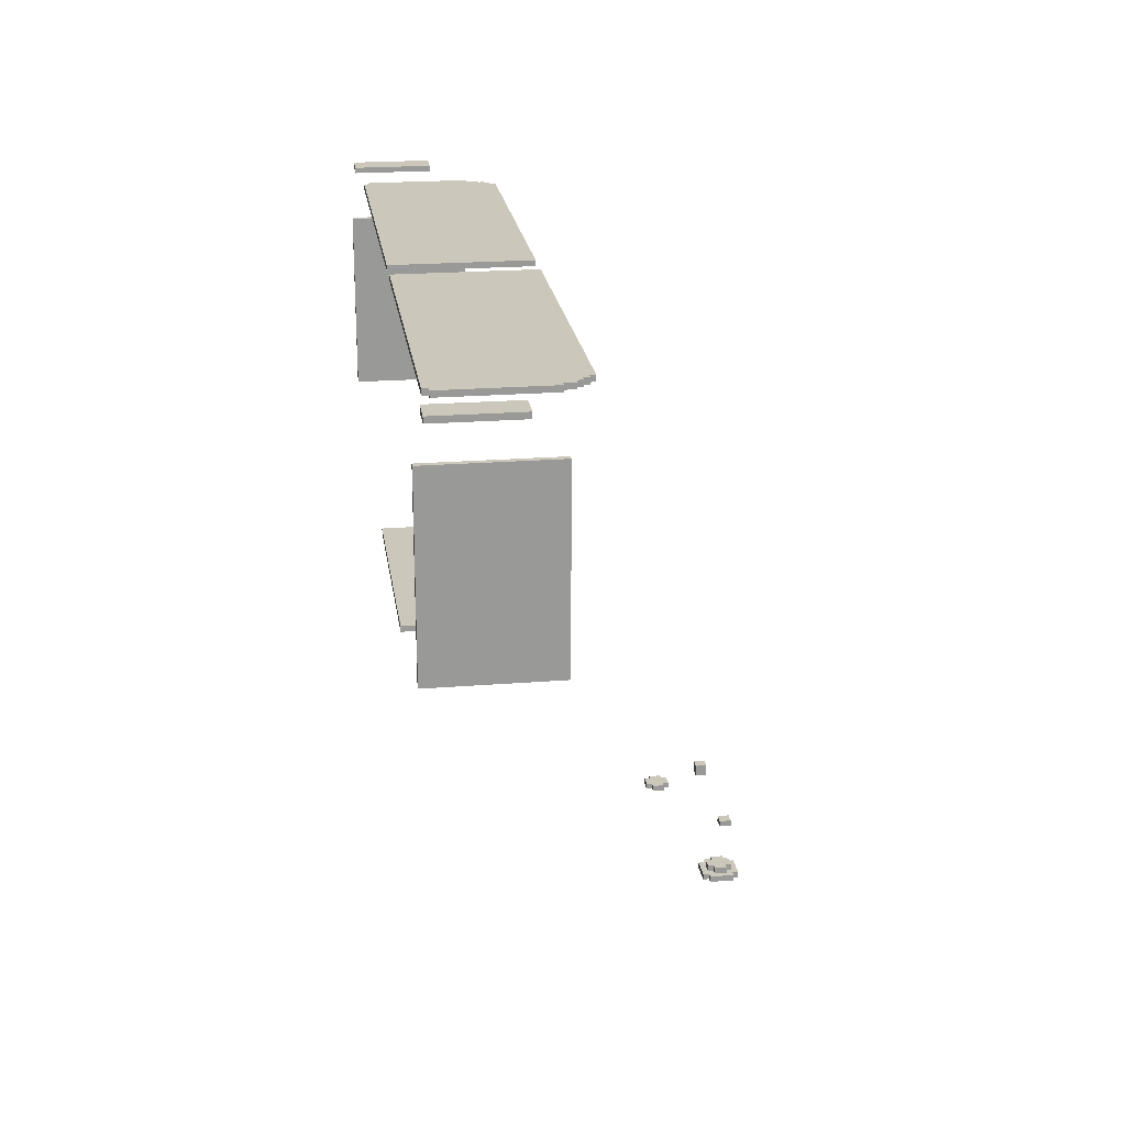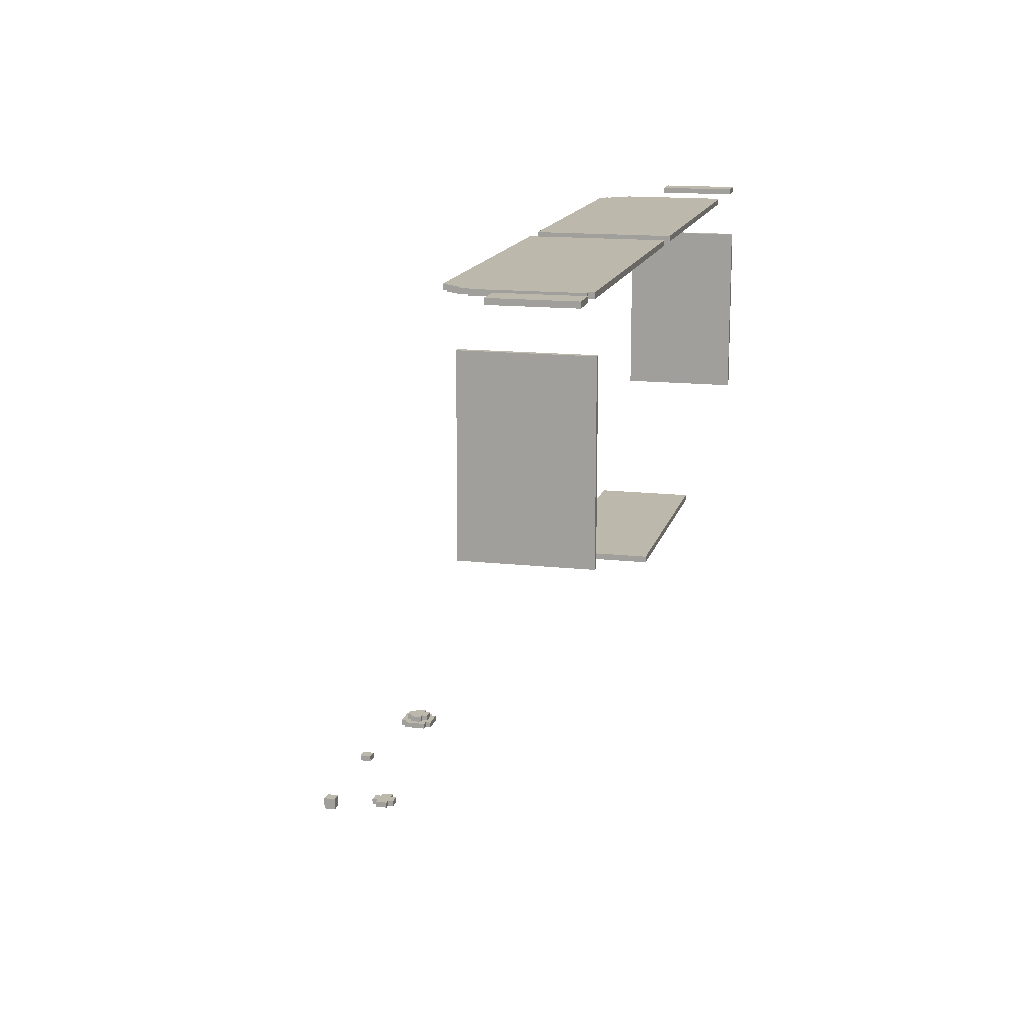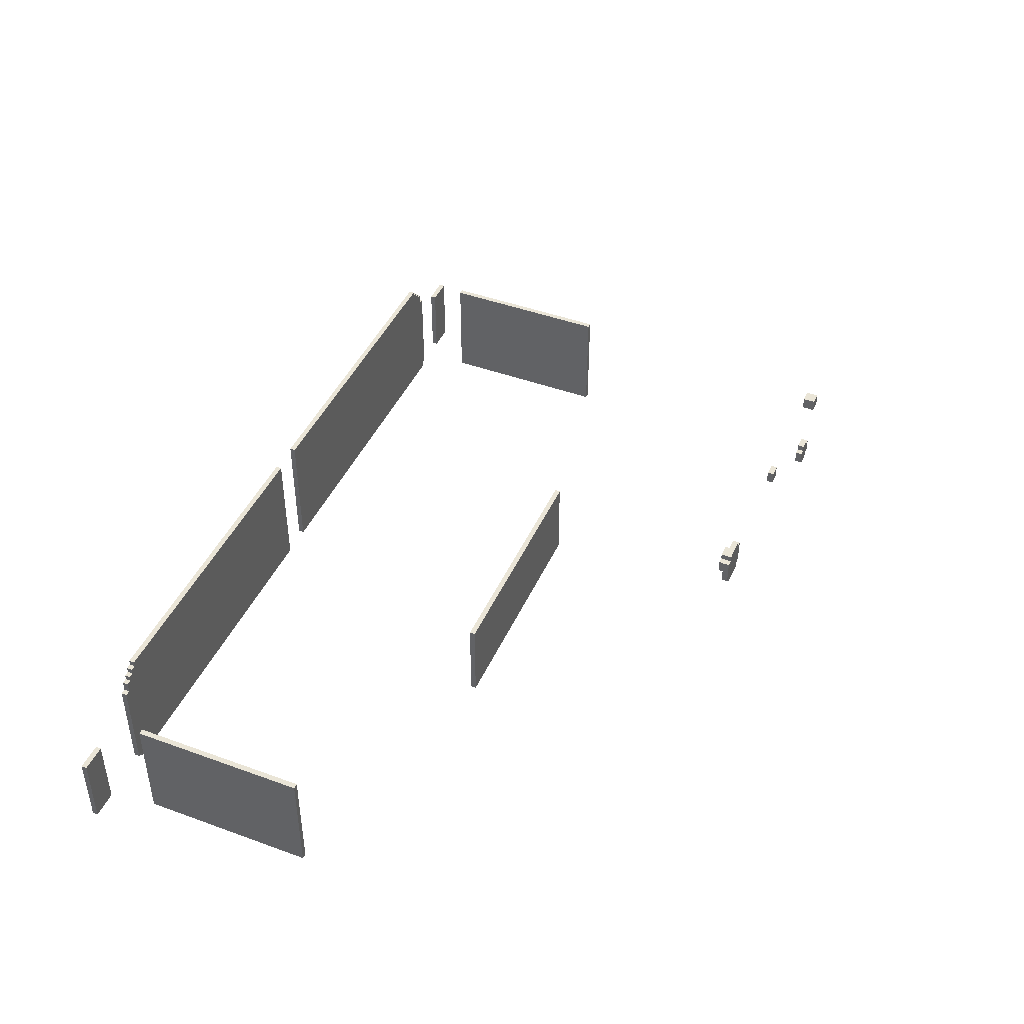
<metadata>
{"format":"obj","ext":"obj","renderer":"f3d","projection":"perspective","resolution":1024,"background":"white","views":[{"elev":21.6,"azim":82.0,"up":"+Z"},{"elev":14.8,"azim":-76.4,"up":"+Z"},{"elev":44.1,"azim":113.2,"up":"+Y"}]}
</metadata>
<code>
o
v -7.7 -2.4 6
v -7.7 -2.4 5.9
v -7.7 -1 6
v -7.7 -1 5.9
v -7 -2.5 5.1
v -7 -2.5 1.9
v -7 -0.4 5.1
v -7 -0.4 1.9
v -6.3 -2.2 5.9
v -6.3 -2.2 5.8
v -6.3 -0.4 5.9
v -6.3 -0.4 5.8
v -6.2 -2.3 5.9
v -6.2 -2.3 5.8
v -6.2 -2.2 5.9
v -6.2 -2.2 5.8
v -6.2 -0.4 5.9
v -6.2 -0.4 5.8
v -6.2 -0.2 5.9
v -6.2 -0.2 5.8
v -6.1 -0.2 5.9
v -6.1 -0.2 5.8
v -6.1 -0.1 5.9
v -6.1 -0.1 5.8
v -6 -0.1 5.9
v -6 -0.1 5.8
v -6 2.384e-07 5.9
v -6 2.384e-07 5.8
v -5.9 2.384e-07 5.9
v -5.9 2.384e-07 5.8
v -5.9 0.1 5.9
v -5.9 0.1 5.8
v -2.1 3.3 -4.3
v -2.1 3.3 -4.5
v -2.1 3.5 -4.3
v -2.1 3.5 -4.5
v -2 -2.4 0.7
v -2 -2.4 0.6
v -2 -0.8 0.7
v -2 -0.8 0.6
v -1.8 2.4 -4.4
v -1.8 2.4 -4.5
v -1.8 2.6 -4.4
v -1.8 2.6 -4.5
v -1.7 2.3 -4.4
v -1.7 2.3 -4.5
v -1.7 2.4 -4.4
v -1.7 2.4 -4.5
v -1.7 2.6 -4.4
v -1.7 2.6 -4.5
v -1.7 2.7 -4.4
v -1.7 2.7 -4.5
v 0.1 3.3 -4.3
v 0.1 3.3 -4.4
v 0.1 3.5 -4.3
v 0.1 3.5 -4.4
v 0.5 -2.3 5.9
v 0.5 -2.3 5.8
v 0.5 0.1 5.9
v 0.5 0.1 5.8
v 1.8 2.7 -4.2
v 1.8 2.7 -4.3
v 1.8 3.1 -4.2
v 1.8 3.1 -4.3
v 1.9 2.6 -4.2
v 1.9 2.6 -4.3
v 1.9 2.7 -4.2
v 1.9 2.7 -4.3
v 1.9 2.8 -4.1
v 1.9 2.8 -4.2
v 1.9 3 -4.1
v 1.9 3 -4.2
v 1.9 3.1 -4.2
v 1.9 3.1 -4.3
v 1.9 3.2 -4.2
v 1.9 3.2 -4.3
v 2 2.7 -4.1
v 2 2.7 -4.2
v 2 2.8 -4.1
v 2 2.8 -4.2
v 2 3 -4.1
v 2 3 -4.2
v 2 3.1 -4.1
v 2 3.1 -4.2
v 7.3 -2.5 5.1
v 7.3 -2.5 1.9
v 7.3 -0.4 5.1
v 7.3 -0.4 1.9
v 7.6 -2.4 6
v 7.6 -2.4 5.9
v 7.6 -1 6
v 7.6 -1 5.9
v -7.2 -2.4 6
v -7.2 -2.4 5.9
v -7.2 -1 6
v -7.2 -1 5.9
v -6.9 -2.5 5.1
v -6.9 -2.5 1.9
v -6.9 -0.4 5.1
v -6.9 -0.4 1.9
v -1.9 3.3 -4.3
v -1.9 3.3 -4.5
v -1.9 3.5 -4.3
v -1.9 3.5 -4.5
v -1.5 2.3 -4.4
v -1.5 2.3 -4.5
v -1.5 2.4 -4.4
v -1.5 2.4 -4.5
v -1.5 2.6 -4.4
v -1.5 2.6 -4.5
v -1.5 2.7 -4.4
v -1.5 2.7 -4.5
v -1.4 2.4 -4.4
v -1.4 2.4 -4.5
v -1.4 2.6 -4.4
v -1.4 2.6 -4.5
v -0.1 -2.3 5.9
v -0.1 -2.3 5.8
v -0.1 0.1 5.9
v -0.1 0.1 5.8
v 0.3 3.3 -4.3
v 0.3 3.3 -4.4
v 0.3 3.5 -4.3
v 0.3 3.5 -4.4
v 2.2 2.7 -4.1
v 2.2 2.7 -4.2
v 2.2 2.8 -4.1
v 2.2 2.8 -4.2
v 2.2 3 -4.1
v 2.2 3 -4.2
v 2.2 3.1 -4.1
v 2.2 3.1 -4.2
v 2.3 2.6 -4.2
v 2.3 2.6 -4.3
v 2.3 2.7 -4.2
v 2.3 2.7 -4.3
v 2.3 2.8 -4.1
v 2.3 2.8 -4.2
v 2.3 3 -4.1
v 2.3 3 -4.2
v 2.3 3.1 -4.2
v 2.3 3.1 -4.3
v 2.3 3.2 -4.2
v 2.3 3.2 -4.3
v 2.4 -2.4 0.7
v 2.4 -2.4 0.6
v 2.4 -0.8 0.7
v 2.4 -0.8 0.6
v 2.4 2.7 -4.2
v 2.4 2.7 -4.3
v 2.4 3.1 -4.2
v 2.4 3.1 -4.3
v 6.3 2.384e-07 5.9
v 6.3 2.384e-07 5.8
v 6.3 0.1 5.9
v 6.3 0.1 5.8
v 6.4 -0.1 5.9
v 6.4 -0.1 5.8
v 6.4 2.384e-07 5.9
v 6.4 2.384e-07 5.8
v 6.5 -0.2 5.9
v 6.5 -0.2 5.8
v 6.5 -0.1 5.9
v 6.5 -0.1 5.8
v 6.6 -2.3 5.9
v 6.6 -2.3 5.8
v 6.6 -2.2 5.9
v 6.6 -2.2 5.8
v 6.6 -0.4 5.9
v 6.6 -0.4 5.8
v 6.6 -0.2 5.9
v 6.6 -0.2 5.8
v 6.7 -2.2 5.9
v 6.7 -2.2 5.8
v 6.7 -0.4 5.9
v 6.7 -0.4 5.8
v 7.4 -2.5 5.1
v 7.4 -2.5 1.9
v 7.4 -0.4 5.1
v 7.4 -0.4 1.9
v 8.1 -2.4 6
v 8.1 -2.4 5.9
v 8.1 -1 6
v 8.1 -1 5.9
v -7.7 -2.4 6
v -7.7 -1 6
v -7.2 -2.4 6
v -7.2 -1 6
v 7.6 -2.4 6
v 7.6 -1 6
v 8.1 -2.4 6
v 8.1 -1 6
v -6.3 -2.2 5.9
v -6.3 -0.4 5.9
v -6.2 -2.3 5.9
v -6.2 -2.2 5.9
v -6.2 -0.4 5.9
v -6.2 -0.2 5.9
v -6.1 -0.2 5.9
v -6.1 -0.1 5.9
v -6 -0.1 5.9
v -6 2.384e-07 5.9
v -5.9 2.384e-07 5.9
v -5.9 0.1 5.9
v -0.1 -2.3 5.9
v -0.1 0.1 5.9
v 0.5 -2.3 5.9
v 0.5 0.1 5.9
v 6.3 2.384e-07 5.9
v 6.3 0.1 5.9
v 6.4 -0.1 5.9
v 6.4 2.384e-07 5.9
v 6.5 -0.2 5.9
v 6.5 -0.1 5.9
v 6.6 -2.3 5.9
v 6.6 -2.2 5.9
v 6.6 -0.4 5.9
v 6.6 -0.2 5.9
v 6.7 -2.2 5.9
v 6.7 -0.4 5.9
v -7 -2.5 5.1
v -7 -0.4 5.1
v -6.9 -2.5 5.1
v -6.9 -0.4 5.1
v 7.3 -2.5 5.1
v 7.3 -0.4 5.1
v 7.4 -2.5 5.1
v 7.4 -0.4 5.1
v -2 -2.4 0.7
v -2 -0.8 0.7
v 2.4 -2.4 0.7
v 2.4 -0.8 0.7
v 1.9 2.8 -4.1
v 1.9 3 -4.1
v 2 2.7 -4.1
v 2 2.8 -4.1
v 2 3 -4.1
v 2 3.1 -4.1
v 2.2 2.7 -4.1
v 2.2 2.8 -4.1
v 2.2 3 -4.1
v 2.2 3.1 -4.1
v 2.3 2.8 -4.1
v 2.3 3 -4.1
v 1.8 2.7 -4.2
v 1.8 3.1 -4.2
v 1.9 2.6 -4.2
v 1.9 2.7 -4.2
v 1.9 2.8 -4.2
v 1.9 3 -4.2
v 1.9 3.1 -4.2
v 1.9 3.2 -4.2
v 2 2.7 -4.2
v 2 2.8 -4.2
v 2 3 -4.2
v 2 3.1 -4.2
v 2.2 2.7 -4.2
v 2.2 2.8 -4.2
v 2.2 3 -4.2
v 2.2 3.1 -4.2
v 2.3 2.6 -4.2
v 2.3 2.7 -4.2
v 2.3 2.8 -4.2
v 2.3 3 -4.2
v 2.3 3.1 -4.2
v 2.3 3.2 -4.2
v 2.4 2.7 -4.2
v 2.4 3.1 -4.2
v -2.1 3.3 -4.3
v -2.1 3.5 -4.3
v -1.9 3.3 -4.3
v -1.9 3.5 -4.3
v 0.1 3.3 -4.3
v 0.1 3.5 -4.3
v 0.3 3.3 -4.3
v 0.3 3.5 -4.3
v -1.8 2.4 -4.4
v -1.8 2.6 -4.4
v -1.7 2.3 -4.4
v -1.7 2.4 -4.4
v -1.7 2.6 -4.4
v -1.7 2.7 -4.4
v -1.5 2.3 -4.4
v -1.5 2.4 -4.4
v -1.5 2.6 -4.4
v -1.5 2.7 -4.4
v -1.4 2.4 -4.4
v -1.4 2.6 -4.4
v -7.7 -2.4 5.9
v -7.7 -1 5.9
v -7.2 -2.4 5.9
v -7.2 -1 5.9
v 7.6 -2.4 5.9
v 7.6 -1 5.9
v 8.1 -2.4 5.9
v 8.1 -1 5.9
v -6.3 -2.2 5.8
v -6.3 -0.4 5.8
v -6.2 -2.3 5.8
v -6.2 -2.2 5.8
v -6.2 -0.4 5.8
v -6.2 -0.2 5.8
v -6.1 -0.2 5.8
v -6.1 -0.1 5.8
v -6 -0.1 5.8
v -6 2.384e-07 5.8
v -5.9 2.384e-07 5.8
v -5.9 0.1 5.8
v -0.1 -2.3 5.8
v -0.1 0.1 5.8
v 0.5 -2.3 5.8
v 0.5 0.1 5.8
v 6.3 2.384e-07 5.8
v 6.3 0.1 5.8
v 6.4 -0.1 5.8
v 6.4 2.384e-07 5.8
v 6.5 -0.2 5.8
v 6.5 -0.1 5.8
v 6.6 -2.3 5.8
v 6.6 -2.2 5.8
v 6.6 -0.4 5.8
v 6.6 -0.2 5.8
v 6.7 -2.2 5.8
v 6.7 -0.4 5.8
v -7 -2.5 1.9
v -7 -0.4 1.9
v -6.9 -2.5 1.9
v -6.9 -0.4 1.9
v 7.3 -2.5 1.9
v 7.3 -0.4 1.9
v 7.4 -2.5 1.9
v 7.4 -0.4 1.9
v -2 -2.4 0.6
v -2 -0.8 0.6
v 2.4 -2.4 0.6
v 2.4 -0.8 0.6
v 1.8 2.7 -4.3
v 1.8 3.1 -4.3
v 1.9 2.6 -4.3
v 1.9 2.7 -4.3
v 1.9 3.1 -4.3
v 1.9 3.2 -4.3
v 2.3 2.6 -4.3
v 2.3 2.7 -4.3
v 2.3 3.1 -4.3
v 2.3 3.2 -4.3
v 2.4 2.7 -4.3
v 2.4 3.1 -4.3
v 0.1 3.3 -4.4
v 0.1 3.5 -4.4
v 0.3 3.3 -4.4
v 0.3 3.5 -4.4
v -2.1 3.3 -4.5
v -2.1 3.5 -4.5
v -1.9 3.3 -4.5
v -1.9 3.5 -4.5
v -1.8 2.4 -4.5
v -1.8 2.6 -4.5
v -1.7 2.3 -4.5
v -1.7 2.4 -4.5
v -1.7 2.6 -4.5
v -1.7 2.7 -4.5
v -1.5 2.3 -4.5
v -1.5 2.4 -4.5
v -1.5 2.6 -4.5
v -1.5 2.7 -4.5
v -1.4 2.4 -4.5
v -1.4 2.6 -4.5
v -7 -2.5 5.1
v -6.9 -2.5 5.1
v 7.3 -2.5 5.1
v 7.4 -2.5 5.1
v -7 -2.5 1.9
v -6.9 -2.5 1.9
v 7.3 -2.5 1.9
v 7.4 -2.5 1.9
v -7.7 -2.4 6
v -7.2 -2.4 6
v 7.6 -2.4 6
v 8.1 -2.4 6
v -7.7 -2.4 5.9
v -7.2 -2.4 5.9
v 7.6 -2.4 5.9
v 8.1 -2.4 5.9
v -2 -2.4 0.7
v 2.4 -2.4 0.7
v -2 -2.4 0.6
v 2.4 -2.4 0.6
v -6.2 -2.3 5.9
v -0.1 -2.3 5.9
v 0.5 -2.3 5.9
v 6.6 -2.3 5.9
v -6.2 -2.3 5.8
v -0.1 -2.3 5.8
v 0.5 -2.3 5.8
v 6.6 -2.3 5.8
v -6.3 -2.2 5.9
v -6.2 -2.2 5.9
v 6.6 -2.2 5.9
v 6.7 -2.2 5.9
v -6.3 -2.2 5.8
v -6.2 -2.2 5.8
v 6.6 -2.2 5.8
v 6.7 -2.2 5.8
v -1.7 2.3 -4.4
v -1.5 2.3 -4.4
v -1.7 2.3 -4.5
v -1.5 2.3 -4.5
v -1.8 2.4 -4.4
v -1.7 2.4 -4.4
v -1.5 2.4 -4.4
v -1.4 2.4 -4.4
v -1.8 2.4 -4.5
v -1.7 2.4 -4.5
v -1.5 2.4 -4.5
v -1.4 2.4 -4.5
v 1.9 2.6 -4.2
v 2.3 2.6 -4.2
v 1.9 2.6 -4.3
v 2.3 2.6 -4.3
v 2 2.7 -4.1
v 2.2 2.7 -4.1
v 1.8 2.7 -4.2
v 1.9 2.7 -4.2
v 2 2.7 -4.2
v 2.2 2.7 -4.2
v 2.3 2.7 -4.2
v 2.4 2.7 -4.2
v 1.8 2.7 -4.3
v 1.9 2.7 -4.3
v 2.3 2.7 -4.3
v 2.4 2.7 -4.3
v 1.9 2.8 -4.1
v 2 2.8 -4.1
v 2.2 2.8 -4.1
v 2.3 2.8 -4.1
v 1.9 2.8 -4.2
v 2 2.8 -4.2
v 2.2 2.8 -4.2
v 2.3 2.8 -4.2
v -2.1 3.3 -4.3
v -1.9 3.3 -4.3
v 0.1 3.3 -4.3
v 0.3 3.3 -4.3
v 0.1 3.3 -4.4
v 0.3 3.3 -4.4
v -2.1 3.3 -4.5
v -1.9 3.3 -4.5
v -7.7 -1 6
v -7.2 -1 6
v 7.6 -1 6
v 8.1 -1 6
v -7.7 -1 5.9
v -7.2 -1 5.9
v 7.6 -1 5.9
v 8.1 -1 5.9
v -2 -0.8 0.7
v 2.4 -0.8 0.7
v -2 -0.8 0.6
v 2.4 -0.8 0.6
v -6.3 -0.4 5.9
v -6.2 -0.4 5.9
v 6.6 -0.4 5.9
v 6.7 -0.4 5.9
v -6.3 -0.4 5.8
v -6.2 -0.4 5.8
v 6.6 -0.4 5.8
v 6.7 -0.4 5.8
v -7 -0.4 5.1
v -6.9 -0.4 5.1
v 7.3 -0.4 5.1
v 7.4 -0.4 5.1
v -7 -0.4 1.9
v -6.9 -0.4 1.9
v 7.3 -0.4 1.9
v 7.4 -0.4 1.9
v -6.2 -0.2 5.9
v -6.1 -0.2 5.9
v 6.5 -0.2 5.9
v 6.6 -0.2 5.9
v -6.2 -0.2 5.8
v -6.1 -0.2 5.8
v 6.5 -0.2 5.8
v 6.6 -0.2 5.8
v -6.1 -0.1 5.9
v -6 -0.1 5.9
v 6.4 -0.1 5.9
v 6.5 -0.1 5.9
v -6.1 -0.1 5.8
v -6 -0.1 5.8
v 6.4 -0.1 5.8
v 6.5 -0.1 5.8
v -6 2.384e-07 5.9
v -5.9 2.384e-07 5.9
v 6.3 2.384e-07 5.9
v 6.4 2.384e-07 5.9
v -6 2.384e-07 5.8
v -5.9 2.384e-07 5.8
v 6.3 2.384e-07 5.8
v 6.4 2.384e-07 5.8
v -5.9 0.1 5.9
v -0.1 0.1 5.9
v 0.5 0.1 5.9
v 6.3 0.1 5.9
v -5.9 0.1 5.8
v -0.1 0.1 5.8
v 0.5 0.1 5.8
v 6.3 0.1 5.8
v -1.8 2.6 -4.4
v -1.7 2.6 -4.4
v -1.5 2.6 -4.4
v -1.4 2.6 -4.4
v -1.8 2.6 -4.5
v -1.7 2.6 -4.5
v -1.5 2.6 -4.5
v -1.4 2.6 -4.5
v -1.7 2.7 -4.4
v -1.5 2.7 -4.4
v -1.7 2.7 -4.5
v -1.5 2.7 -4.5
v 1.9 3 -4.1
v 2 3 -4.1
v 2.2 3 -4.1
v 2.3 3 -4.1
v 1.9 3 -4.2
v 2 3 -4.2
v 2.2 3 -4.2
v 2.3 3 -4.2
v 2 3.1 -4.1
v 2.2 3.1 -4.1
v 1.8 3.1 -4.2
v 1.9 3.1 -4.2
v 2 3.1 -4.2
v 2.2 3.1 -4.2
v 2.3 3.1 -4.2
v 2.4 3.1 -4.2
v 1.8 3.1 -4.3
v 1.9 3.1 -4.3
v 2.3 3.1 -4.3
v 2.4 3.1 -4.3
v 1.9 3.2 -4.2
v 2.3 3.2 -4.2
v 1.9 3.2 -4.3
v 2.3 3.2 -4.3
v -2.1 3.5 -4.3
v -1.9 3.5 -4.3
v 0.1 3.5 -4.3
v 0.3 3.5 -4.3
v 0.1 3.5 -4.4
v 0.3 3.5 -4.4
v -2.1 3.5 -4.5
v -1.9 3.5 -4.5
f 3 2 1
f 4 2 3
f 7 6 5
f 8 6 7
f 11 10 9
f 12 10 11
f 15 14 13
f 16 14 15
f 19 18 17
f 20 18 19
f 23 22 21
f 24 22 23
f 27 26 25
f 28 26 27
f 31 30 29
f 32 30 31
f 35 34 33
f 36 34 35
f 39 38 37
f 40 38 39
f 43 42 41
f 44 42 43
f 47 46 45
f 48 46 47
f 51 50 49
f 52 50 51
f 55 54 53
f 56 54 55
f 59 58 57
f 60 58 59
f 63 62 61
f 64 62 63
f 67 66 65
f 68 66 67
f 71 70 69
f 72 70 71
f 75 74 73
f 76 74 75
f 79 78 77
f 80 78 79
f 83 82 81
f 84 82 83
f 87 86 85
f 88 86 87
f 91 90 89
f 92 90 91
f 93 94 95
f 95 94 96
f 97 98 99
f 99 98 100
f 101 102 103
f 103 102 104
f 105 106 107
f 107 106 108
f 109 110 111
f 111 110 112
f 113 114 115
f 115 114 116
f 117 118 119
f 119 118 120
f 121 122 123
f 123 122 124
f 125 126 127
f 127 126 128
f 129 130 131
f 131 130 132
f 133 134 135
f 135 134 136
f 137 138 139
f 139 138 140
f 141 142 143
f 143 142 144
f 145 146 147
f 147 146 148
f 149 150 151
f 151 150 152
f 153 154 155
f 155 154 156
f 157 158 159
f 159 158 160
f 161 162 163
f 163 162 164
f 165 166 167
f 167 166 168
f 169 170 171
f 171 170 172
f 173 174 175
f 175 174 176
f 177 178 179
f 179 178 180
f 181 182 183
f 183 182 184
f 187 186 185
f 188 186 187
f 191 190 189
f 192 190 191
f 196 194 193
f 197 194 196
f 199 196 195
f 199 198 197
f 199 197 196
f 201 200 199
f 203 202 201
f 205 199 195
f 205 204 203
f 205 203 201
f 205 201 199
f 206 204 205
f 209 208 207
f 210 208 209
f 211 209 207
f 212 209 211
f 213 211 207
f 214 211 213
f 215 213 207
f 216 213 215
f 217 213 216
f 218 213 217
f 219 217 216
f 220 217 219
f 223 222 221
f 224 222 223
f 227 226 225
f 228 226 227
f 231 230 229
f 232 230 231
f 236 234 233
f 237 234 236
f 239 236 235
f 239 238 237
f 239 237 236
f 240 238 239
f 241 238 240
f 242 238 241
f 243 241 240
f 244 241 243
f 248 246 245
f 249 246 248
f 250 246 249
f 251 246 250
f 253 248 247
f 253 249 248
f 254 249 253
f 255 252 251
f 255 251 250
f 256 252 255
f 257 253 247
f 260 252 256
f 261 258 257
f 261 257 247
f 262 258 261
f 263 258 262
f 264 260 259
f 265 252 260
f 265 260 264
f 266 252 265
f 267 263 262
f 267 264 263
f 267 265 264
f 268 265 267
f 271 270 269
f 272 270 271
f 275 274 273
f 276 274 275
f 280 278 277
f 281 278 280
f 283 280 279
f 283 282 281
f 283 281 280
f 284 282 283
f 285 282 284
f 286 282 285
f 287 285 284
f 288 285 287
f 289 290 291
f 291 290 292
f 293 294 295
f 295 294 296
f 297 298 300
f 300 298 301
f 299 300 303
f 301 302 303
f 300 301 303
f 303 304 305
f 305 306 307
f 299 303 309
f 307 308 309
f 305 307 309
f 303 305 309
f 309 308 310
f 311 312 313
f 313 312 314
f 311 313 315
f 315 313 316
f 311 315 317
f 317 315 318
f 311 317 319
f 319 317 320
f 320 317 321
f 321 317 322
f 320 321 323
f 323 321 324
f 325 326 327
f 327 326 328
f 329 330 331
f 331 330 332
f 333 334 335
f 335 334 336
f 337 338 340
f 340 338 341
f 339 340 343
f 341 342 343
f 340 341 343
f 343 342 344
f 344 342 345
f 345 342 346
f 344 345 347
f 347 345 348
f 349 350 351
f 351 350 352
f 353 354 355
f 355 354 356
f 357 358 360
f 360 358 361
f 359 360 363
f 361 362 363
f 360 361 363
f 363 362 364
f 364 362 365
f 365 362 366
f 364 365 367
f 367 365 368
f 373 370 369
f 374 370 373
f 375 372 371
f 376 372 375
f 381 378 377
f 382 378 381
f 383 380 379
f 384 380 383
f 387 386 385
f 388 386 387
f 393 390 389
f 394 390 393
f 395 392 391
f 396 392 395
f 401 398 397
f 402 398 401
f 403 400 399
f 404 400 403
f 407 406 405
f 408 406 407
f 413 410 409
f 414 410 413
f 415 412 411
f 416 412 415
f 419 418 417
f 420 418 419
f 425 422 421
f 426 422 425
f 429 424 423
f 430 424 429
f 431 428 427
f 432 428 431
f 437 434 433
f 438 434 437
f 439 436 435
f 440 436 439
f 445 444 443
f 446 444 445
f 447 442 441
f 448 442 447
f 449 450 453
f 453 450 454
f 451 452 455
f 455 452 456
f 457 458 459
f 459 458 460
f 461 462 465
f 465 462 466
f 463 464 467
f 467 464 468
f 469 470 473
f 473 470 474
f 471 472 475
f 475 472 476
f 477 478 481
f 481 478 482
f 479 480 483
f 483 480 484
f 485 486 489
f 489 486 490
f 487 488 491
f 491 488 492
f 493 494 497
f 497 494 498
f 495 496 499
f 499 496 500
f 501 502 505
f 505 502 506
f 503 504 507
f 507 504 508
f 509 510 513
f 513 510 514
f 511 512 515
f 515 512 516
f 517 518 519
f 519 518 520
f 521 522 525
f 525 522 526
f 523 524 527
f 527 524 528
f 529 530 533
f 533 530 534
f 531 532 537
f 537 532 538
f 535 536 539
f 539 536 540
f 541 542 543
f 543 542 544
f 547 548 549
f 549 548 550
f 545 546 551
f 551 546 552

</code>
